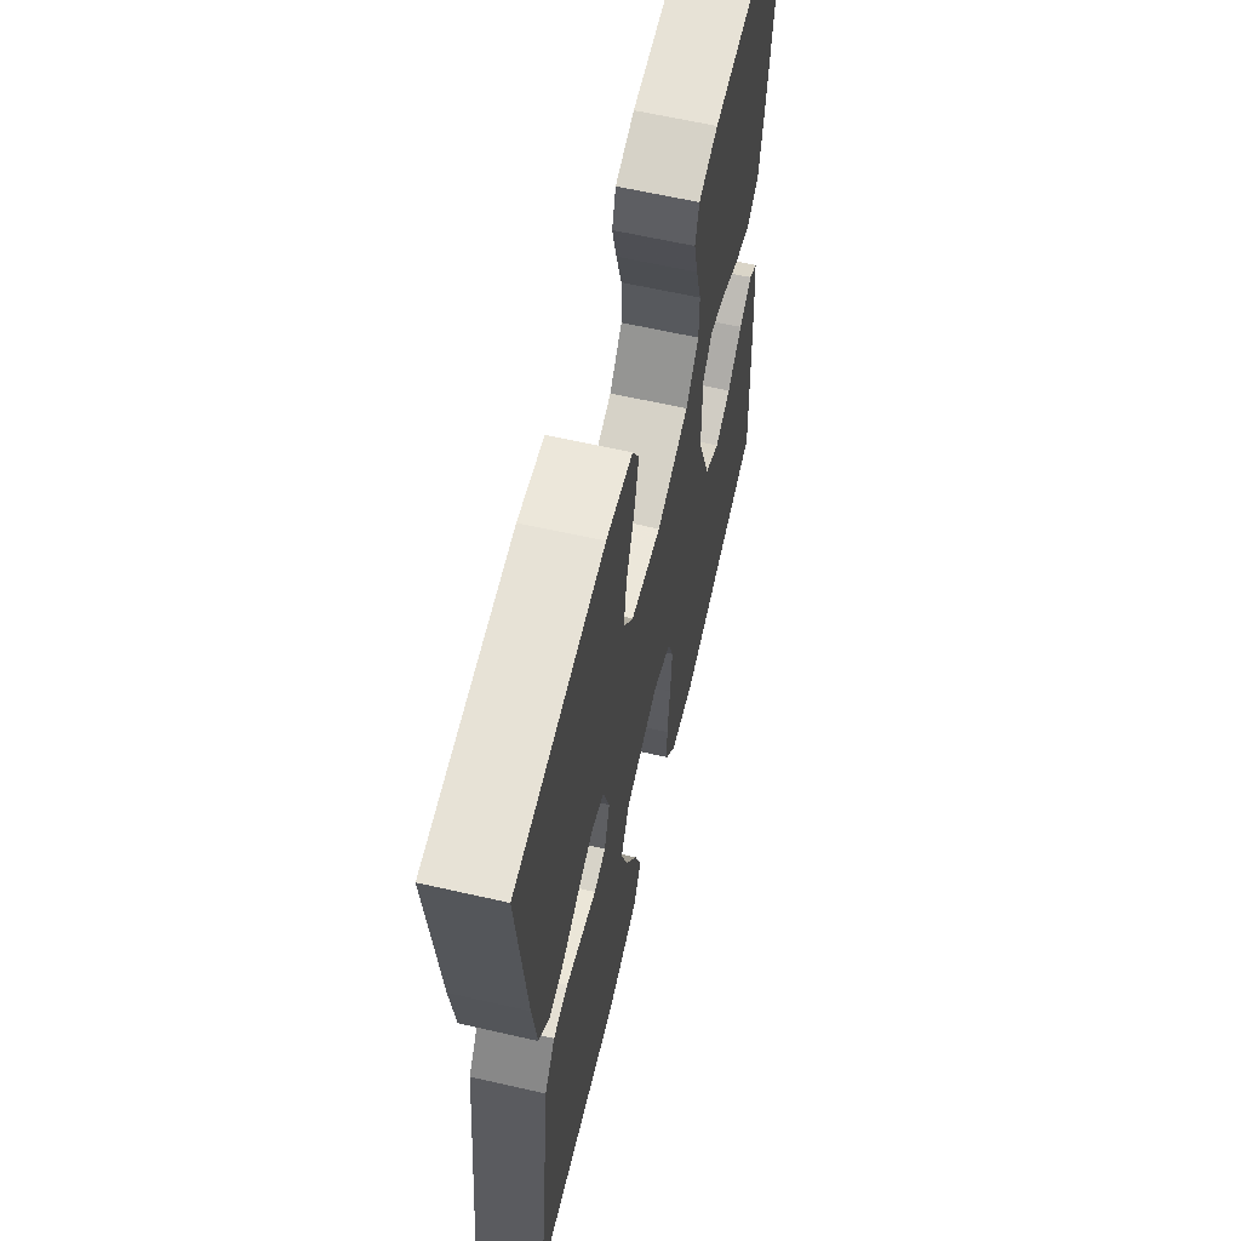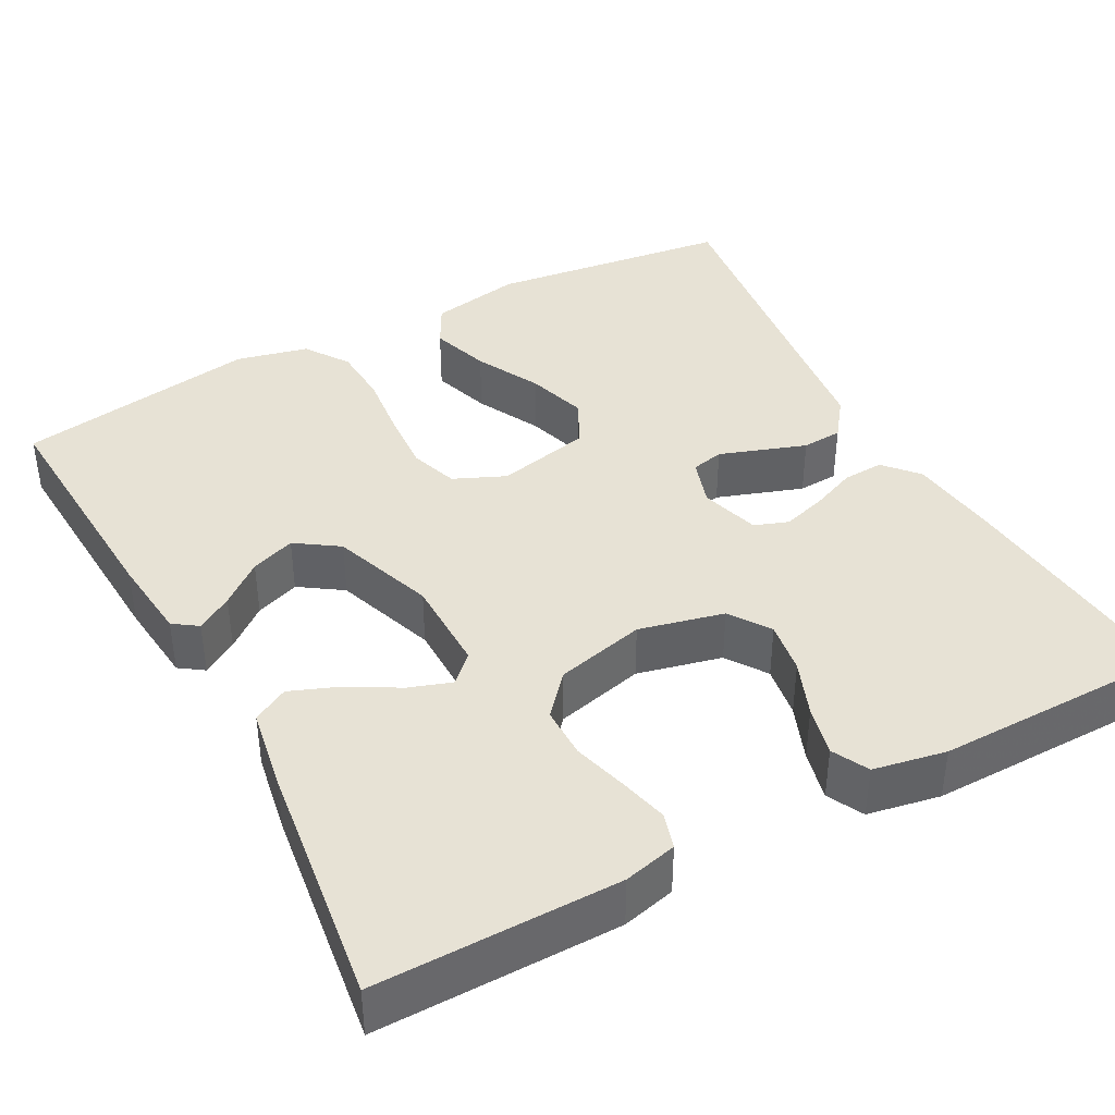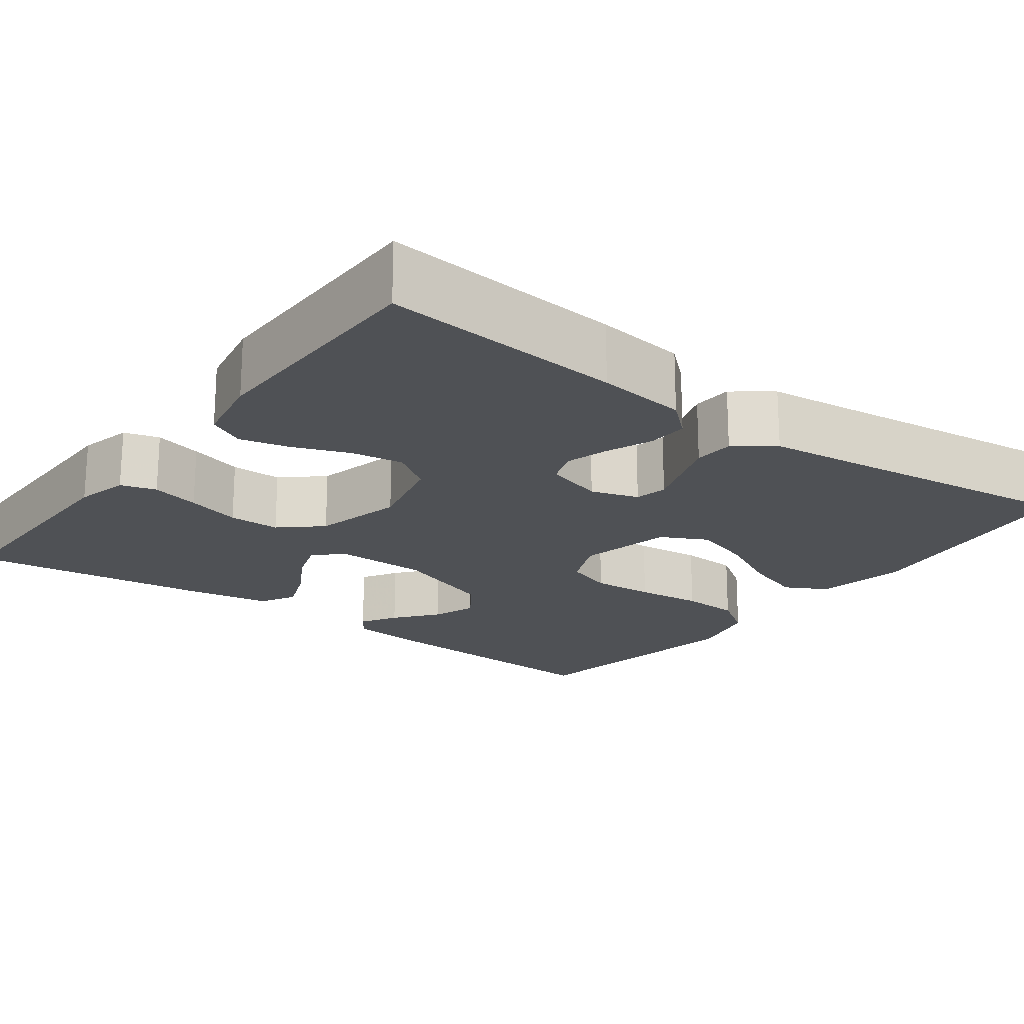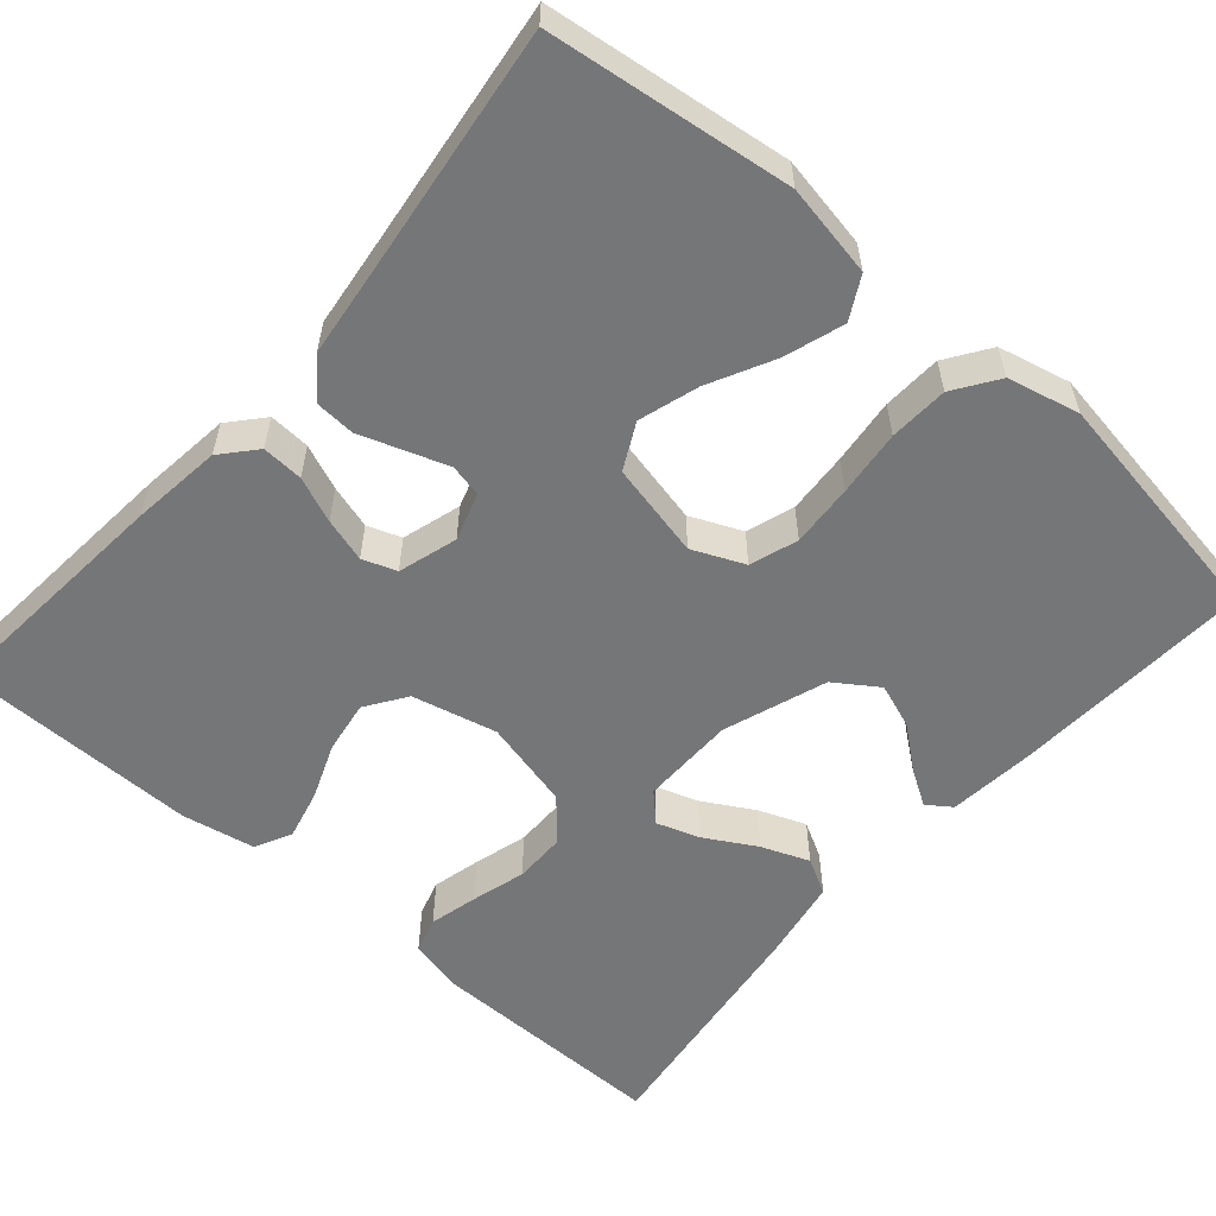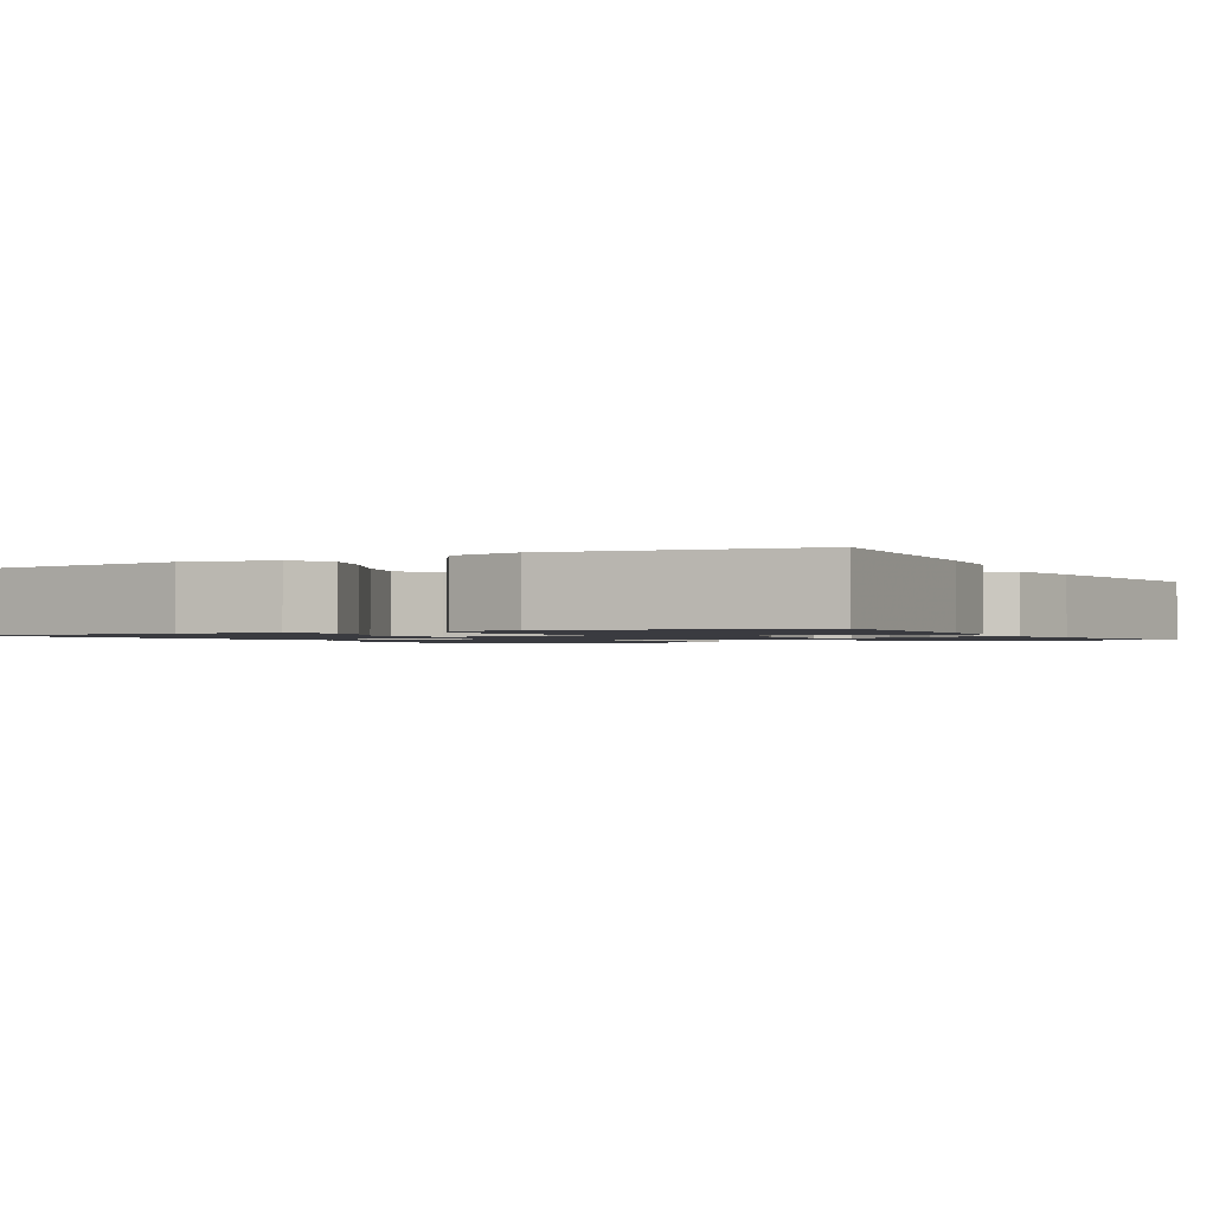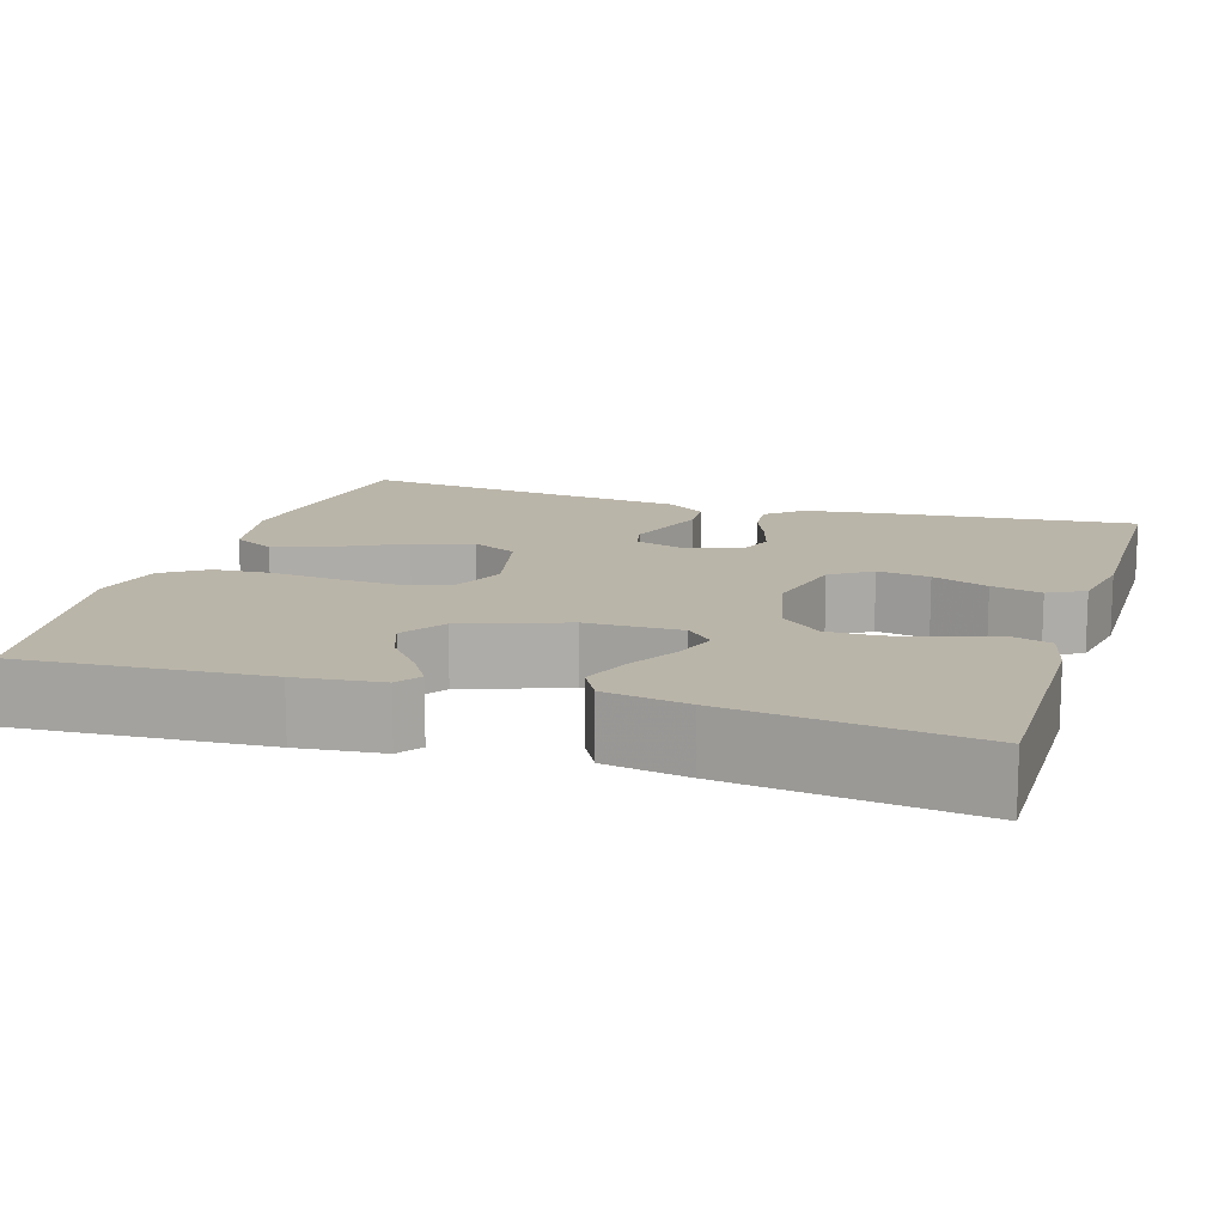
<metadata>
{"format":"obj","ext":"obj","renderer":"f3d","projection":"perspective","resolution":1024,"background":"white","views":[{"elev":62.8,"azim":103.0,"up":"+Z"},{"elev":40.2,"azim":-28.3,"up":"+Y"},{"elev":-19.9,"azim":53.3,"up":"+Y"},{"elev":-56.8,"azim":139.1,"up":"+Y"},{"elev":-1.4,"azim":-151.3,"up":"+Y"},{"elev":13.5,"azim":-72.8,"up":"+Y"}]}
</metadata>
<code>
v 0.5 0.07 0.5
v 0.473 0.07 0.2
v 0.459 0.07 0.088
v 0.422 0.07 0.046
v 0.371 0.07 0.049
v 0.315 0.07 0.072
v 0.261 0.07 0.088
v 0.219 0.07 0.073
v 0.197 0.07 0
v 0.216 0.07 -0.059
v 0.256 0.07 -0.068
v 0.308 0.07 -0.05
v 0.363 0.07 -0.031
v 0.413 0.07 -0.034
v 0.449 0.07 -0.082
v 0.463 0.07 -0.2
v 0.5 0.07 -0.5
v 0.2 0.07 -0.538
v 0.086 0.07 -0.517
v 0.058 0.07 -0.465
v 0.082 0.07 -0.392
v 0.123 0.07 -0.312
v 0.146 0.07 -0.238
v 0.117 0.07 -0.181
v 0 0.07 -0.155
v -0.064 0.07 -0.183
v -0.084 0.07 -0.242
v -0.079 0.07 -0.319
v -0.07 0.07 -0.401
v -0.074 0.07 -0.474
v -0.111 0.07 -0.528
v -0.2 0.07 -0.549
v -0.5 0.07 -0.5
v -0.482 0.07 -0.2
v -0.471 0.07 -0.095
v -0.441 0.07 -0.074
v -0.397 0.07 -0.101
v -0.345 0.07 -0.143
v -0.29 0.07 -0.163
v -0.237 0.07 -0.127
v -0.192 0.07 0
v -0.191 0.07 0.117
v -0.224 0.07 0.15
v -0.277 0.07 0.132
v -0.34 0.07 0.096
v -0.399 0.07 0.073
v -0.443 0.07 0.097
v -0.461 0.07 0.2
v -0.5 0.07 0.5
v -0.2 0.07 0.498
v -0.134 0.07 0.482
v -0.121 0.07 0.438
v -0.136 0.07 0.378
v -0.155 0.07 0.311
v -0.155 0.07 0.247
v -0.111 0.07 0.197
v 0 0.07 0.17
v 0.105 0.07 0.195
v 0.139 0.07 0.245
v 0.129 0.07 0.31
v 0.102 0.07 0.379
v 0.087 0.07 0.441
v 0.11 0.07 0.486
v 0.2 0.07 0.503
v 0.5 0 0.5
v 0.473 0 0.2
v 0.459 0 0.088
v 0.422 0 0.046
v 0.371 0 0.049
v 0.315 0 0.072
v 0.261 0 0.088
v 0.219 0 0.073
v 0.197 0 0
v 0.216 0 -0.059
v 0.256 0 -0.068
v 0.308 0 -0.05
v 0.363 0 -0.031
v 0.413 0 -0.034
v 0.449 0 -0.082
v 0.463 0 -0.2
v 0.5 0 -0.5
v 0.2 0 -0.538
v 0.086 0 -0.517
v 0.058 0 -0.465
v 0.082 0 -0.392
v 0.123 0 -0.312
v 0.146 0 -0.238
v 0.117 0 -0.181
v 0 0 -0.155
v -0.064 0 -0.183
v -0.084 0 -0.242
v -0.079 0 -0.319
v -0.07 0 -0.401
v -0.074 0 -0.474
v -0.111 0 -0.528
v -0.2 0 -0.549
v -0.5 0 -0.5
v -0.482 0 -0.2
v -0.471 0 -0.095
v -0.441 0 -0.074
v -0.397 0 -0.101
v -0.345 0 -0.143
v -0.29 0 -0.163
v -0.237 0 -0.127
v -0.192 0 0
v -0.191 0 0.117
v -0.224 0 0.15
v -0.277 0 0.132
v -0.34 0 0.096
v -0.399 0 0.073
v -0.443 0 0.097
v -0.461 0 0.2
v -0.5 0 0.5
v -0.2 0 0.498
v -0.134 0 0.482
v -0.121 0 0.438
v -0.136 0 0.378
v -0.155 0 0.311
v -0.155 0 0.247
v -0.111 0 0.197
v 0 0 0.17
v 0.105 0 0.195
v 0.139 0 0.245
v 0.129 0 0.31
v 0.102 0 0.379
v 0.087 0 0.441
v 0.11 0 0.486
v 0.2 0 0.503
f 4 5 6
f 3 4 6
f 2 3 6
f 1 2 6
f 64 1 6
f 63 64 6
f 62 63 6
f 61 62 6
f 60 61 6
f 59 60 6 7
f 58 59 7 8
f 57 58 8 9
f 56 57 9 10
f 52 53 54
f 51 52 54
f 50 51 54
f 49 50 54
f 48 49 54
f 47 48 54
f 46 47 54
f 45 46 54
f 44 45 54
f 43 44 54 55
f 42 43 55 56
f 36 37 38
f 35 36 38
f 34 35 38
f 33 34 38
f 32 33 38
f 31 32 38
f 30 31 38
f 29 30 38
f 28 29 38 39
f 27 28 39 40
f 20 21 22
f 19 20 22
f 18 19 22
f 17 18 22
f 16 17 22
f 16 22 23
f 15 16 23
f 14 15 23
f 13 14 23
f 12 13 23
f 11 12 23
f 10 11 23 24
f 10 24 25
f 56 10 25
f 42 56 25
f 41 42 25
f 26 27 40 41
f 25 26 41
f 70 69 68
f 70 68 67
f 70 67 66
f 70 66 65
f 70 65 128
f 70 128 127
f 70 127 126
f 70 126 125
f 70 125 124
f 71 70 124 123
f 72 71 123 122
f 73 72 122 121
f 74 73 121 120
f 118 117 116
f 118 116 115
f 118 115 114
f 118 114 113
f 118 113 112
f 118 112 111
f 118 111 110
f 118 110 109
f 118 109 108
f 119 118 108 107
f 120 119 107 106
f 102 101 100
f 102 100 99
f 102 99 98
f 102 98 97
f 102 97 96
f 102 96 95
f 102 95 94
f 102 94 93
f 103 102 93 92
f 104 103 92 91
f 86 85 84
f 86 84 83
f 86 83 82
f 86 82 81
f 86 81 80
f 87 86 80
f 87 80 79
f 87 79 78
f 87 78 77
f 87 77 76
f 87 76 75
f 88 87 75 74
f 89 88 74
f 89 74 120
f 89 120 106
f 89 106 105
f 105 104 91 90
f 105 90 89
f 1 65 66 2
f 2 66 67 3
f 3 67 68 4
f 4 68 69 5
f 5 69 70 6
f 6 70 71 7
f 7 71 72 8
f 8 72 73 9
f 9 73 74 10
f 10 74 75 11
f 11 75 76 12
f 12 76 77 13
f 13 77 78 14
f 14 78 79 15
f 15 79 80 16
f 16 80 81 17
f 17 81 82 18
f 18 82 83 19
f 19 83 84 20
f 20 84 85 21
f 21 85 86 22
f 22 86 87 23
f 23 87 88 24
f 24 88 89 25
f 25 89 90 26
f 26 90 91 27
f 27 91 92 28
f 28 92 93 29
f 29 93 94 30
f 30 94 95 31
f 31 95 96 32
f 32 96 97 33
f 33 97 98 34
f 34 98 99 35
f 35 99 100 36
f 36 100 101 37
f 37 101 102 38
f 38 102 103 39
f 39 103 104 40
f 40 104 105 41
f 41 105 106 42
f 42 106 107 43
f 43 107 108 44
f 44 108 109 45
f 45 109 110 46
f 46 110 111 47
f 47 111 112 48
f 48 112 113 49
f 49 113 114 50
f 50 114 115 51
f 51 115 116 52
f 52 116 117 53
f 53 117 118 54
f 54 118 119 55
f 55 119 120 56
f 56 120 121 57
f 57 121 122 58
f 58 122 123 59
f 59 123 124 60
f 60 124 125 61
f 61 125 126 62
f 62 126 127 63
f 63 127 128 64
f 64 128 65 1

</code>
